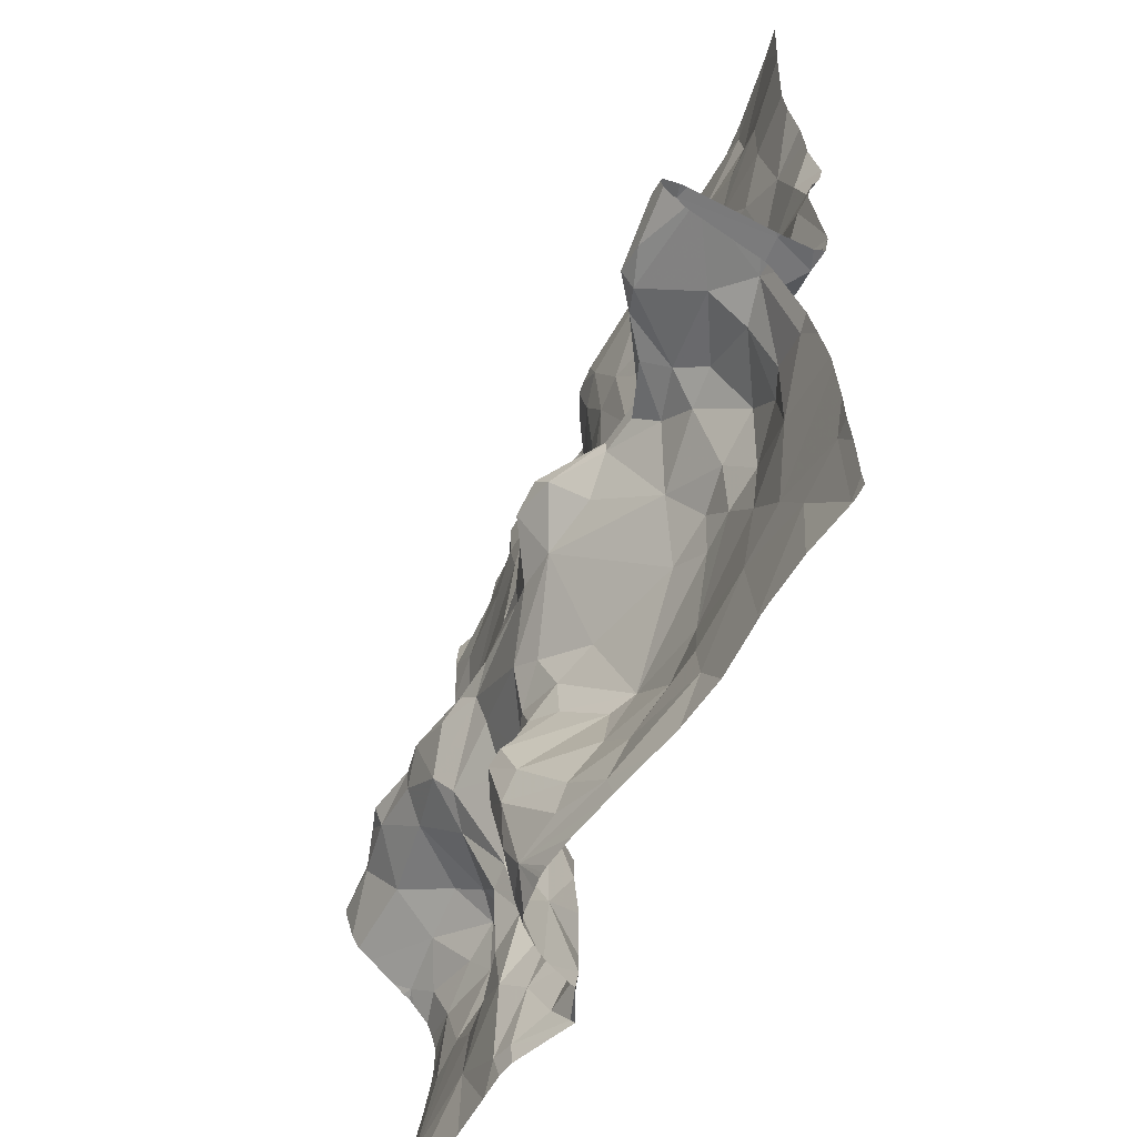
<metadata>
{"format":"obj","ext":"obj","renderer":"f3d","projection":"perspective","resolution":1024,"background":"white","views":[{"elev":-58.3,"azim":65.9,"up":"+Y"}]}
</metadata>
<code>
v -53.15 -44.88 0.6227
v -53.07 -45.04 0.545
v -53.03 -45.04 0.5435
v -54.33 -44.9 0.2447
v -54.31 -45.04 0.2191
v -54.19 -44.93 0.209
v -51.32 -45.02 0.2448
v -51.38 -45.04 0.2435
v -51.3 -45.04 0.2423
v -53.96 -45.04 0.08002
v -53.85 -45.01 0.03111
v -55.17 -44.94 0.3232
v -55.42 -44.95 0.3175
v -55.41 -45.04 0.3097
v -54.73 -44.63 0.2586
v -54.5 -44.29 0.2477
v -54.81 -44.2 0.1973
v -55.5 -41.57 -0.04088
v -55.23 -41.41 -0.034
v -54.54 -42.56 0.1211
v -54.83 -42.66 0.217
v -54.76 -42.7 0.3239
v -53.73 -43.57 0.2331
v -54.04 -43.7 0.3362
v -53.74 -43.88 0.06248
v -53.46 -43.51 0.4833
v -53.75 -43.34 0.4838
v -53.21 -43.88 0.6786
v -53.21 -44.1 0.7764
v -53.12 -44.04 0.7502
v -51.62 -40.37 0.1111
v -51.37 -40.46 0.1487
v -51.57 -39.96 0.1447
v -55.13 -42.6 0.7568
v -55.16 -42.69 0.7649
v -54.91 -42.62 0.8323
v -51.58 -40.67 0.1669
v -51.96 -40.25 0.1235
v -51.97 -40.74 0.1847
v -54.27 -39.61 0.1601
v -53.67 -44.86 0.06846
v -53.55 -44.54 0.2848
v -53.76 -44.62 0.02688
v -53.54 -45.04 0.2779
v -53.61 -42.7 0.4394
v -53.28 -42.59 0.5961
v -53.24 -42.58 0.4033
v -55.04 -42.63 0.4702
v -55.33 -42.58 0.419
v -55.49 -39.66 0.159
v -51.87 -43.16 0.3777
v -52.09 -43.47 0.2417
v -51.77 -43.4 0.2043
v -50.62 -41.93 0.1342
v -55.37 -40.8 0.09045
v -55.2 -41.13 0.008205
v -55.39 -41.15 -0.04203
v -51.97 -40.96 0.1764
v -51.44 -40.9 0.1232
v -51.01 -41.56 0.06372
v -51.23 -41.81 0.05189
v -50.91 -42.17 0.1194
v -54.8 -41.72 -0.02701
v -54.97 -42.18 0.05679
v -52.7 -42.13 0.05141
v -52.01 -42.21 0.05869
v -52.16 -41.8 0.03933
v -50.6 -41.69 0.07557
v -52.48 -40.51 0.08247
v -54.06 -44.02 0.2247
v -53.9 -44.18 0.08237
v -53.63 -42.87 0.7035
v -53.14 -43.23 0.6844
v -52.81 -42.94 0.7672
v -54.31 -44.11 0.2653
v -54.18 -43.76 0.3374
v -51.21 -42.6 0.6402
v -50.98 -42.61 0.3444
v -51.41 -42.58 0.3723
v -51.36 -43.51 0.122
v -51.39 -43.89 0.1548
v -50.95 -43.76 0.1947
v -51.86 -43.61 0.1655
v -53.02 -44.31 0.6969
v -52.7 -44.03 0.328
v -51.34 -42.82 0.576
v -51.42 -42.72 0.7227
v -51.65 -42.82 0.4941
v -50.61 -43.51 0.2612
v -51.49 -44.32 0.1841
v -51.81 -44.83 0.2845
v -51.9 -44.51 0.2528
v -52.76 -44.65 0.5357
v -52.62 -44.4 0.4005
v -55.07 -43.98 0.1716
v -54.84 -43.6 0.08171
v -55.25 -43.57 0.1678
v -54.23 -44.44 0.2666
v -55.27 -42.52 0.2592
v -51.02 -42.56 0.8698
v -51.44 -42.98 0.4192
v -51.21 -43.22 0.2025
v -51.2 -42.95 0.4307
v -50.84 -43.14 0.4068
v -52.37 -42.51 0.1297
v -52.51 -42.34 0.05849
v -52.67 -42.44 0.08599
v -55.25 -44.73 0.3089
v -53.99 -41.61 -0.03328
v -53.87 -41.78 -0.1755
v -53.82 -41.43 -0.1497
v -53.24 -44.68 0.667
v -53.13 -44.47 0.7294
v -53.31 -44.28 0.718
v -55.29 -39.84 0.1472
v -52.03 -44.08 0.1658
v -52.56 -43.98 0.2399
v -52.25 -44.3 0.215
v -53.04 -42.74 0.7116
v -53.24 -42.63 0.7039
v -53.46 -42.75 0.7219
v -54.07 -44.6 0.1755
v -53.71 -44.35 0.04754
v -54.5 -42.99 0.6808
v -54.73 -43.13 0.3574
v -54.58 -43.26 0.2404
v -52.82 -40.02 0.1743
v -52.38 -39.51 0.1546
v -53.03 -39.62 0.2209
v -52.51 -42.54 0.7538
v -52.36 -42.61 0.907
v -52.11 -42.58 0.5268
v -50.69 -39.44 0.1123
v -53.04 -40.09 0.1766
v -53.28 -40.68 0.1453
v -53.11 -40.77 0.1614
v -51.17 -39.75 0.04915
v -51.11 -40.86 0.1398
v -50.59 -43.07 0.4585
v -50.86 -43.41 0.2463
v -55.01 -42.95 0.6148
v -55.43 -42.12 0.07758
v -54.05 -43.21 0.6548
v -54.21 -43.33 0.5288
v -53.95 -42.66 0.7711
v -54.21 -42.62 0.7728
v -54.18 -42.72 0.8505
v -53.88 -42.85 0.8064
v -53.74 -42.76 0.76
v -54.52 -39.62 0.179
v -54.34 -40.07 0.2125
v -54.77 -40.94 0.1672
v -54.35 -40.81 0.1895
v -54.46 -40.58 0.2314
v -52.35 -40.87 0.1559
v -54.93 -41.89 -0.01838
v -54.91 -41.38 -0.02449
v -52.94 -43.79 0.5004
v -50.8 -41.06 0.1001
v -50.88 -40.57 0.1543
v -50.89 -40.15 0.1393
v -51.23 -40.14 0.1334
v -52.99 -42.56 0.6541
v -51.22 -42.65 0.8721
v -51.03 -42.63 1.008
v -52.28 -42.72 0.8634
v -51.99 -42.71 0.6573
v -51.98 -42.63 0.6604
v -51.06 -41.28 0.05998
v -50.68 -41.42 0.08375
v -51.67 -42.31 0.1361
v -51.61 -42.48 0.255
v -51.34 -42.41 0.186
v -52.75 -40.74 0.1401
v -51.97 -39.55 0.125
v -53.97 -39.99 0.06418
v -53.67 -39.55 0.007599
v -54.17 -42.18 0.0316
v -53.93 -42 -0.09365
v -52.58 -42.59 0.253
v -54.01 -42.62 0.6573
v -51.03 -43.41 0.1804
v -50.95 -44.54 0.1594
v -50.93 -45.04 0.2021
v -50.62 -45.02 0.1358
v -53.58 -42.69 0.1823
v -53.87 -42.7 0.3018
v -54.98 -39.57 0.1332
v -54.73 -42.66 0.8851
v -54.47 -42.65 0.7127
v -51.14 -42.55 0.2034
v -51 -42.38 0.1278
v -52.71 -41.64 -0.05857
v -52.94 -41.4 -0.01295
v -53.11 -41.78 -0.03768
v -54.14 -42.47 0.07933
v -54.14 -42.61 0.2031
v -53.82 -42.62 0.09117
v -52.65 -41.86 -0.04344
v -52.17 -41.53 -0.04381
v -52.28 -41.41 -0.02642
v -52.53 -41.18 0.07934
v -52.86 -41.01 0.1345
v -53.75 -40.22 0.02916
v -53.57 -39.99 0.02071
v -53.98 -40.34 0.107
v -51.94 -41.26 -0.01156
v -53.48 -40.89 0.05901
v -53.76 -40.62 -0.1795
v -53.74 -40.86 -0.1963
v -54.58 -41.64 -0.05399
v -54.3 -41.49 -0.04473
v -53.96 -44.85 0.08999
v -54.37 -43.82 0.2046
v -54.61 -43.72 0.05913
v -53.22 -39.77 0.1935
v -53.56 -40.42 0.01436
v -53.85 -40.46 0.01054
v -51.21 -39.51 0.04994
v -52.34 -40.08 0.07242
v -55.49 -43.81 0.1404
v -50.62 -44.47 0.1489
v -51.13 -44.24 0.167
v -51.62 -43.57 0.1572
v -53.93 -40.69 -0.1248
v -53.44 -42.12 -0.003734
v -52.98 -41.98 -0.05389
v -53.69 -41.72 -0.1402
v -53.72 -42 -0.1808
v -54.17 -41.29 -0.02476
v -55.29 -44.09 0.1974
v -53.31 -41.37 -0.01272
v -54.68 -39.44 0.1199
v -54.17 -40.24 0.1896
v -54.21 -40.6 0.1578
v -53.87 -41.14 -0.1401
v -53.41 -44.47 0.5694
v -53.38 -43.99 0.5952
v -54.79 -43.78 0.07134
v -53.38 -44.85 0.5412
v -50.84 -42.69 0.9994
v -50.61 -42.56 1.03
v -52.39 -44.66 0.3726
v -50.82 -42.94 0.6252
v -51.68 -45.04 0.252
v -52.83 -44.83 0.5668
v -52.49 -44.92 0.4526
v -52.69 -43.47 0.4231
v -53.33 -43.72 0.5736
v -53.55 -43.84 0.294
v -55.08 -43.19 0.3519
v -55.32 -43.35 0.2376
v -54.96 -43.42 0.1582
v -53.66 -44.13 0.09611
v -54.49 -43.47 0.1655
v -52.95 -43.54 0.5129
v -52.17 -45.04 0.3516
v -55.46 -43.23 0.3298
v -53.23 -43.47 0.5903
v -53.13 -43.7 0.5972
v -54.49 -45.04 0.2319
v -50.63 -42.64 0.1183
v -50.81 -42.53 0.09734
v -51.51 -43.33 0.235
v -54.71 -43.35 0.1288
v -53.64 -43.06 0.6353
v -52.98 -43.32 0.6098
v -54.37 -42.71 0.822
v -54.76 -42.76 0.8284
v -51.49 -41.37 -0.06543
v -51.71 -41.51 -0.1266
v -51.57 -41.6 -0.05661
v -55.32 -40.42 0.1187
v -53.29 -40.08 0.1295
v -54.72 -39.9 0.1825
v -51.66 -42.62 0.6138
v -51.89 -42.57 0.4425
v -54.11 -43.07 0.7582
v -52.56 -42.68 0.9276
v -52.55 -42.97 0.7415
v -52.2 -42.89 0.6555
v -54.39 -42.84 0.8088
v -52.13 -42.53 0.2236
v -50.58 -42.52 0.8952
v -52.95 -42.56 0.3316
v -51.76 -42.7 0.611
v -55 -42.43 0.1155
v -53.84 -42.23 -0.1468
v -53.95 -42.36 -0.0172
v -53.01 -42.5 0.1654
v -51.65 -41.95 0.0771
v -51.83 -41.79 0.004339
v -53.12 -42.3 0.07442
v -53.63 -42.73 0.6296
v -53.27 -42.56 0.2487
v -51.05 -42.73 0.9294
v -54.24 -42.65 0.3733
v -53.01 -42.64 0.7356
v -52.68 -42.58 0.8448
v -53.32 -42.42 0.1603
v -53.67 -41.46 -0.04824
v -53.54 -41.5 -0.02154
v -53.69 -41.27 -0.1485
v -54.18 -40.99 0.02929
v -51.89 -41.5 -0.0657
v -51.71 -41.32 -0.1496
v -51.98 -42.39 0.1101
v -53.46 -41.21 0.05711
v -50.53 -42.63 0.3558
v -51.18 -41.54 -0.02683
v -53.72 -42.31 -0.1013
v -51.32 -42.05 0.1029
v -51.69 -41.1 0.02912
v -51.45 -41.18 0.004377
v -53.45 -41.86 -0.03719
v -54.38 -41.13 0.06354
v -55.52 -45.04 0.2907
v -52.98 -45.04 0.5399
v -50.61 -45.04 0.1335
v -50.67 -45.04 0.147
v -54.2 -45.04 0.1962
v -51.25 -45.04 0.2386
v -53.83 -45.04 0.01392
v -52.77 -45.04 0.5025
v -55.2 -45.04 0.3143
v -53.65 -45.04 0.1006
v -53.51 -45.04 0.3252
v -53.15 -45.04 0.5376
v -52.47 -45.04 0.4285
v -52.01 -45.04 0.3079
v -54.47 -45.04 0.2321
v -53.29 -45.04 0.5292
v -53.36 -45.04 0.4997
v -53.49 -45.04 0.3682
v -54.76 -45.04 0.255
v -53.62 -45.04 0.1078
v -55.08 -45.04 0.3065
v -55.14 -45.04 0.3147
v -55.52 -45.04 0.2901
v -55.52 -43.16 0.4129
v -55.52 -44.91 0.3054
v -55.52 -44.96 0.2993
v -55.52 -42.5 0.2581
v -55.52 -41.59 -0.03316
v -55.52 -41.58 -0.03666
v -55.52 -44.72 0.2848
v -55.52 -42.34 0.1691
v -55.52 -39.72 0.1585
v -55.52 -42.95 0.6534
v -55.52 -39.58 0.1616
v -55.52 -43.49 0.1594
v -55.52 -39.65 0.1638
v -55.52 -42.61 0.7191
v -55.52 -42.65 0.7576
v -55.52 -41.58 -0.04053
v -55.52 -44.43 0.2292
v -55.52 -42.61 0.6867
v -55.52 -43.28 0.2817
v -55.52 -40.85 0.09862
v -55.52 -44.12 0.1783
v -55.52 -42.52 0.2976
v -55.52 -42.6 0.3895
v -55.52 -43.22 0.3528
v -55.52 -40.27 0.139
v -55.52 -42.85 0.7017
v -55.52 -42.66 0.7583
v -55.52 -41.26 -0.03678
v -55.52 -40.93 0.07343
v -55.52 -42.3 0.1379
v -55.52 -42.05 0.07832
v -55.52 -41.16 -0.01965
v -55.52 -40.03 0.1522
v -55.52 -43.02 0.5712
v -55.52 -43.6 0.1316
v -55.52 -43.25 0.3103
v -55.52 -40.8 0.1068
v -55.52 -40.49 0.1217
v -55.52 -42.21 0.112
v -55.52 -42.12 0.089
v -55.52 -43.85 0.1423
v -55.52 -41.57 -0.03978
v -55.52 -41.44 -0.02987
v -55.52 -43.79 0.1362
v -55.52 -43.82 0.1398
v -55.52 -43.4 0.192
v -50.51 -44.96 0.1365
v -50.51 -41.91 0.1275
v -50.51 -42.64 0.3475
v -50.51 -42.8 0.8951
v -50.51 -43.97 0.1763
v -50.51 -42.86 0.8077
v -50.51 -44.24 0.1608
v -50.51 -45.04 0.1292
v -50.51 -42.96 0.6442
v -50.51 -39.85 0.157
v -50.51 -43.66 0.2302
v -50.51 -42.63 0.3625
v -50.51 -42.55 1.015
v -50.51 -42.6 0.08827
v -50.51 -40.41 0.1759
v -50.51 -43.08 0.4565
v -50.51 -41.97 0.1323
v -50.51 -41.48 0.01012
v -50.51 -43.15 0.4223
v -50.51 -42.42 0.06011
v -50.51 -43.48 0.2763
v -50.51 -43.87 0.1831
v -50.51 -44.45 0.1581
v -50.51 -40.72 0.1586
v -50.51 -41.27 0.07843
v -50.51 -42.45 0.06343
v -50.51 -42.43 0.05988
v -50.51 -42.39 0.06474
v -50.51 -41.16 0.08166
v -50.51 -41.75 0.08828
v -50.51 -42.53 0.9171
v -50.51 -42.65 0.1619
v -50.51 -39.93 0.1626
v -50.51 -42.82 0.8742
v -50.51 -44.66 0.1437
v -50.51 -41.58 0.02191
v -50.51 -39.91 0.1593
v -50.51 -42.66 1.013
v -50.51 -42.59 1.026
v -50.51 -42.63 0.3767
v -50.51 -40.54 0.1803
v -50.51 -41.69 0.05664
v -50.51 -43.05 0.4942
v -50.51 -40.97 0.1001
v -50.51 -39.44 0.1402
v -50.51 -42.53 0.8722
v -50.51 -45.03 0.1301
v -54.23 -39.41 0.165
v -54.4 -39.41 0.1909
v -53.72 -39.41 0.01311
v -52.26 -39.41 0.1515
v -50.68 -39.41 0.1151
v -51.93 -39.41 0.104
v -54.49 -39.41 0.1978
v -51.37 -39.41 0.05216
v -55.06 -39.41 0.09834
v -51.14 -39.41 0.06412
v -52.59 -39.41 0.1681
v -53.31 -39.41 0.2038
v -55.52 -39.41 0.1456
v -55.16 -39.41 0.08701
v -52.03 -39.41 0.1174
v -53.23 -39.41 0.2122
v -53.1 -39.41 0.2163
v -54.91 -39.41 0.1262
v -54.08 -39.41 0.1027
v -50.51 -39.41 0.1409
v -53.65 -39.41 0.008149
v -54.72 -39.41 0.1205
v -54.63 -39.41 0.1381
v -50.71 -39.41 0.1123
v -55.37 -39.41 0.08816
v -51.75 -39.41 0.0892
v -53.5 -39.41 0.1162
v -52.14 -39.41 0.1432
v -52.33 -39.41 0.1415
v -55.51 -39.41 0.142
g obj_0
f 18 19 382
f 142 18 344
f 19 18 63
f 142 156 18
f 18 156 63
f 345 18 355
f 355 18 381
f 344 18 345
f 382 381 18
f 57 367 19
f 19 56 57
f 157 19 63
f 19 157 56
f 367 382 19
f 142 370 379
f 156 142 64
f 142 379 378
f 142 287 64
f 287 142 378
f 344 370 142
f 156 64 63
f 211 157 63
f 20 63 64
f 211 63 178
f 63 20 178
f 57 371 367
f 55 368 57
f 55 57 56
f 368 371 57
f 211 212 157
f 20 64 287
f 99 287 369
f 287 99 21
f 20 287 21
f 378 369 287
f 211 178 212
f 109 212 178
f 55 376 359
f 368 55 359
f 99 347 343
f 48 99 49
f 48 21 99
f 361 49 99
f 361 99 343
f 369 347 99
f 34 48 49
f 36 48 34
f 49 362 357
f 49 361 362
f 49 357 34
f 34 353 354
f 35 34 354
f 34 35 36
f 357 353 34
f 35 366 365
f 354 366 35
f 1 2 3
f 2 1 328
f 318 1 3
f 328 1 332
f 324 1 318
f 332 1 240
f 329 1 324
f 112 240 1
f 329 247 1
f 1 113 112
f 246 1 247
f 1 246 113
f 332 240 333
f 240 112 237
f 333 240 334
f 240 237 42
f 334 240 42
f 257 247 329
f 112 113 114
f 112 114 237
f 246 247 93
f 247 257 91
f 243 93 247
f 91 243 247
f 113 246 93
f 29 114 113
f 113 93 84
f 113 84 29
f 237 250 42
f 237 114 238
f 250 237 238
f 334 42 327
f 42 250 254
f 44 327 42
f 254 123 42
f 41 44 42
f 42 123 43
f 41 42 43
f 257 330 91
f 238 114 29
f 243 94 93
f 93 94 84
f 243 91 92
f 245 91 330
f 90 92 91
f 91 245 7
f 7 90 91
f 94 243 118
f 243 92 118
f 29 28 238
f 30 29 84
f 28 29 30
f 85 84 94
f 84 85 30
f 238 249 250
f 254 250 25
f 26 250 249
f 250 23 25
f 26 23 250
f 238 28 249
f 25 71 254
f 254 71 123
f 44 41 336
f 123 71 122
f 122 43 123
f 336 41 11
f 43 213 41
f 11 41 213
f 213 43 122
f 117 94 118
f 85 94 117
f 90 116 92
f 118 92 116
f 245 8 7
f 116 90 81
f 90 7 183
f 81 90 223
f 183 223 90
f 7 8 9
f 184 183 7
f 322 7 9
f 184 7 322
f 116 117 118
f 249 28 260
f 30 158 28
f 28 158 260
f 158 30 85
f 158 85 117
f 249 259 26
f 249 260 259
f 70 71 25
f 23 24 25
f 25 24 70
f 23 26 27
f 259 73 26
f 27 26 266
f 266 26 73
f 23 27 24
f 98 71 70
f 71 98 122
f 336 11 326
f 122 98 4
f 6 213 122
f 6 122 4
f 326 11 323
f 11 213 6
f 10 323 11
f 6 10 11
f 117 116 83
f 256 158 117
f 52 117 83
f 117 248 256
f 248 117 52
f 224 116 81
f 116 224 83
f 80 224 81
f 82 81 223
f 80 81 82
f 183 184 185
f 183 222 223
f 185 222 183
f 82 223 390
f 222 392 223
f 392 390 223
f 184 320 185
f 259 260 256
f 158 256 260
f 267 73 259
f 259 256 267
f 75 98 70
f 70 24 76
f 75 70 76
f 143 24 27
f 24 144 76
f 143 144 24
f 266 143 27
f 267 280 73
f 72 266 73
f 73 280 74
f 72 73 74
f 143 266 72
f 98 75 16
f 98 15 4
f 98 16 15
f 15 261 4
f 4 5 6
f 261 331 4
f 5 4 331
f 10 6 321
f 5 321 6
f 53 52 83
f 83 224 53
f 256 248 267
f 51 52 53
f 280 248 52
f 52 51 280
f 267 248 280
f 80 264 224
f 224 264 53
f 264 80 102
f 182 80 82
f 102 80 182
f 82 407 89
f 140 182 82
f 89 140 82
f 390 407 82
f 319 185 320
f 420 222 185
f 420 185 386
f 432 185 319
f 386 185 432
f 392 222 408
f 408 222 420
f 214 75 76
f 16 75 214
f 76 144 126
f 255 214 76
f 255 76 126
f 278 144 143
f 143 72 278
f 126 144 124
f 124 144 278
f 279 74 280
f 166 279 280
f 51 281 280
f 280 281 166
f 119 72 74
f 148 278 72
f 121 72 119
f 72 149 148
f 149 72 121
f 279 299 74
f 119 74 298
f 299 298 74
f 214 215 16
f 15 16 17
f 215 17 16
f 261 15 335
f 17 108 15
f 335 15 12
f 12 15 108
f 51 53 264
f 264 101 51
f 167 281 51
f 51 101 88
f 167 51 88
f 264 102 101
f 102 182 104
f 101 102 103
f 102 104 103
f 140 104 182
f 407 396 89
f 89 406 139
f 89 139 140
f 406 89 396
f 139 104 140
f 432 319 393
f 215 214 255
f 265 255 126
f 124 125 126
f 265 126 125
f 255 265 215
f 124 278 282
f 148 147 278
f 282 278 147
f 141 125 124
f 124 282 269
f 141 124 269
f 279 131 299
f 166 131 279
f 281 167 166
f 168 131 166
f 166 167 168
f 120 119 298
f 119 120 121
f 148 149 147
f 215 239 17
f 96 215 265
f 215 96 239
f 95 108 17
f 17 239 95
f 335 12 337
f 108 13 12
f 95 231 108
f 108 231 360
f 108 356 346
f 341 13 108
f 341 108 346
f 360 356 108
f 337 12 338
f 12 13 14
f 338 12 325
f 14 325 12
f 103 86 101
f 88 101 86
f 167 88 286
f 167 286 168
f 86 87 88
f 87 286 88
f 103 104 244
f 244 104 139
f 244 86 103
f 406 404 139
f 401 139 404
f 428 139 401
f 391 244 139
f 391 139 394
f 394 139 428
f 265 125 251
f 96 265 253
f 265 251 253
f 125 141 251
f 268 282 147
f 268 269 282
f 141 269 35
f 141 35 365
f 373 251 141
f 373 141 349
f 365 349 141
f 268 189 269
f 36 35 269
f 36 269 189
f 286 276 168
f 95 239 96
f 97 96 253
f 95 96 97
f 231 95 97
f 14 13 317
f 342 13 341
f 339 317 13
f 339 13 342
f 221 380 231
f 97 221 231
f 380 360 231
f 86 244 296
f 164 87 86
f 164 86 296
f 276 286 87
f 164 276 87
f 419 296 244
f 419 244 391
f 251 252 253
f 258 252 251
f 340 258 251
f 340 251 373
f 97 253 252
f 383 221 97
f 383 97 374
f 351 97 252
f 374 97 351
f 380 221 384
f 384 221 383
f 296 419 241
f 164 296 165
f 165 296 241
f 252 258 358
f 351 252 385
f 358 385 252
f 258 363 375
f 363 258 340
f 358 258 375
f 419 389 241
f 241 242 165
f 423 241 389
f 424 242 241
f 424 241 423
f 398 242 424
f 159 429 409
f 159 414 429
f 159 170 410
f 159 160 138
f 170 159 169
f 159 138 169
f 426 160 159
f 426 159 409
f 410 414 159
f 169 60 170
f 68 170 60
f 410 170 403
f 403 170 68
f 138 160 32
f 32 160 161
f 400 161 160
f 400 160 426
f 37 138 32
f 169 138 59
f 59 138 37
f 310 60 169
f 59 314 169
f 270 310 169
f 270 169 314
f 403 68 421
f 421 68 427
f 162 32 161
f 32 31 37
f 162 33 32
f 31 32 33
f 161 400 418
f 161 418 137
f 161 137 162
f 38 37 31
f 37 58 59
f 37 38 39
f 39 58 37
f 313 314 59
f 313 59 58
f 313 306 314
f 314 306 270
f 137 33 162
f 31 33 38
f 137 219 33
f 33 219 440
f 33 458 175
f 33 175 38
f 440 458 33
f 418 422 137
f 133 137 422
f 133 219 137
f 39 38 69
f 38 220 69
f 220 38 175
f 39 155 58
f 58 207 313
f 202 58 155
f 207 58 201
f 202 201 58
f 39 69 155
f 306 313 207
f 219 133 456
f 456 442 219
f 440 219 442
f 458 438 175
f 175 438 447
f 128 220 175
f 460 175 447
f 436 128 175
f 436 175 460
f 133 430 452
f 430 133 395
f 422 395 133
f 452 437 133
f 456 133 437
f 155 69 174
f 220 127 69
f 127 174 69
f 128 127 220
f 202 155 203
f 155 174 203
f 202 194 201
f 194 202 203
f 128 436 461
f 127 128 129
f 128 443 129
f 443 128 461
f 134 174 127
f 174 136 203
f 174 134 136
f 134 127 129
f 203 232 194
f 203 136 308
f 308 232 203
f 129 449 448
f 134 129 216
f 129 448 216
f 443 449 129
f 134 135 136
f 135 134 274
f 216 274 134
f 208 308 136
f 136 135 208
f 232 308 302
f 308 208 301
f 302 308 301
f 216 444 177
f 205 274 216
f 205 216 177
f 448 444 216
f 208 135 217
f 135 274 217
f 274 205 217
f 301 208 303
f 208 217 209
f 208 210 303
f 208 209 210
f 301 228 302
f 303 111 301
f 301 111 228
f 444 459 177
f 177 176 205
f 40 177 435
f 40 176 177
f 453 177 459
f 435 177 453
f 204 217 205
f 204 205 176
f 209 217 218
f 204 218 217
f 236 111 303
f 210 236 303
f 225 210 209
f 209 218 225
f 236 210 225
f 236 230 111
f 230 109 111
f 206 204 176
f 234 176 40
f 206 176 234
f 40 433 434
f 151 234 40
f 150 40 434
f 150 151 40
f 435 451 40
f 433 40 451
f 218 204 206
f 206 225 218
f 230 236 304
f 225 304 236
f 206 235 225
f 225 235 304
f 230 304 316
f 212 109 230
f 212 230 316
f 206 234 235
f 154 234 151
f 154 235 234
f 273 154 151
f 151 150 275
f 273 151 275
f 233 188 150
f 188 275 150
f 434 439 150
f 455 233 150
f 455 150 439
f 304 153 316
f 235 153 304
f 154 153 235
f 316 157 212
f 152 316 153
f 157 316 152
f 154 273 152
f 152 153 154
f 152 273 55
f 273 275 115
f 55 273 364
f 115 372 273
f 372 364 273
f 115 275 188
f 233 455 454
f 233 454 188
f 188 450 441
f 50 115 188
f 50 188 446
f 454 450 188
f 446 188 441
f 56 157 152
f 55 56 152
f 55 377 376
f 364 377 55
f 372 115 50
f 50 350 352
f 372 50 348
f 348 50 352
f 446 457 50
f 462 50 457
f 445 350 50
f 445 50 462
f 20 21 22
f 22 197 20
f 20 197 196
f 178 20 196
f 22 21 48
f 190 22 48
f 197 22 297
f 190 297 22
f 297 187 197
f 196 197 198
f 187 198 197
f 178 196 289
f 196 198 289
f 178 289 179
f 109 178 179
f 36 190 48
f 190 146 297
f 36 189 190
f 268 146 190
f 189 268 190
f 187 297 181
f 297 146 181
f 186 198 187
f 181 45 187
f 186 187 45
f 198 311 289
f 198 186 311
f 288 179 289
f 288 289 311
f 109 179 110
f 179 288 229
f 229 110 179
f 109 110 111
f 146 268 147
f 181 146 145
f 145 146 147
f 45 181 145
f 45 47 186
f 186 300 311
f 186 47 295
f 186 295 300
f 145 294 45
f 45 46 47
f 46 45 294
f 288 311 229
f 311 300 226
f 226 229 311
f 228 110 229
f 228 111 110
f 226 315 229
f 229 315 228
f 147 149 145
f 145 149 294
f 290 295 47
f 163 47 46
f 285 290 47
f 47 163 285
f 293 226 300
f 300 295 290
f 293 300 290
f 121 294 149
f 294 121 46
f 46 120 163
f 120 46 121
f 227 226 293
f 226 195 315
f 226 227 195
f 302 228 315
f 302 315 195
f 290 285 180
f 293 290 107
f 290 180 107
f 298 163 120
f 285 163 130
f 299 163 298
f 299 130 163
f 180 285 130
f 65 227 293
f 293 107 65
f 193 195 227
f 227 65 199
f 193 227 199
f 302 195 232
f 193 194 195
f 195 194 232
f 180 105 107
f 180 130 132
f 283 105 180
f 283 180 132
f 106 65 107
f 105 106 107
f 299 131 130
f 130 131 132
f 199 65 67
f 106 66 65
f 65 66 67
f 194 193 201
f 199 201 193
f 199 67 200
f 199 200 201
f 105 283 307
f 105 307 106
f 132 131 168
f 277 283 132
f 132 168 277
f 307 283 172
f 283 277 172
f 66 106 307
f 305 200 67
f 292 67 66
f 305 67 292
f 171 66 307
f 291 292 66
f 291 66 171
f 207 201 200
f 305 207 200
f 172 171 307
f 276 277 168
f 277 79 172
f 79 277 276
f 171 172 173
f 172 79 173
f 292 271 305
f 207 305 306
f 306 305 271
f 292 291 272
f 272 271 292
f 171 312 291
f 171 173 312
f 291 61 272
f 61 291 312
f 79 276 77
f 276 164 77
f 79 191 173
f 77 78 79
f 79 78 191
f 192 312 173
f 173 191 192
f 270 271 272
f 306 271 270
f 61 310 272
f 310 270 272
f 62 61 312
f 192 62 312
f 60 310 61
f 60 61 62
f 100 77 164
f 100 78 77
f 100 164 165
f 263 191 78
f 192 191 263
f 284 78 100
f 262 263 78
f 78 284 309
f 309 262 78
f 62 192 263
f 62 54 60
f 62 263 412
f 412 405 62
f 413 54 62
f 413 62 405
f 60 54 68
f 165 242 100
f 242 284 100
f 262 411 263
f 411 412 263
f 284 416 431
f 416 284 242
f 425 309 284
f 425 284 431
f 262 399 411
f 417 262 309
f 399 262 417
f 309 425 397
f 309 397 388
f 417 309 388
f 54 387 68
f 54 413 402
f 387 54 402
f 387 415 68
f 427 68 415
f 416 242 398

</code>
